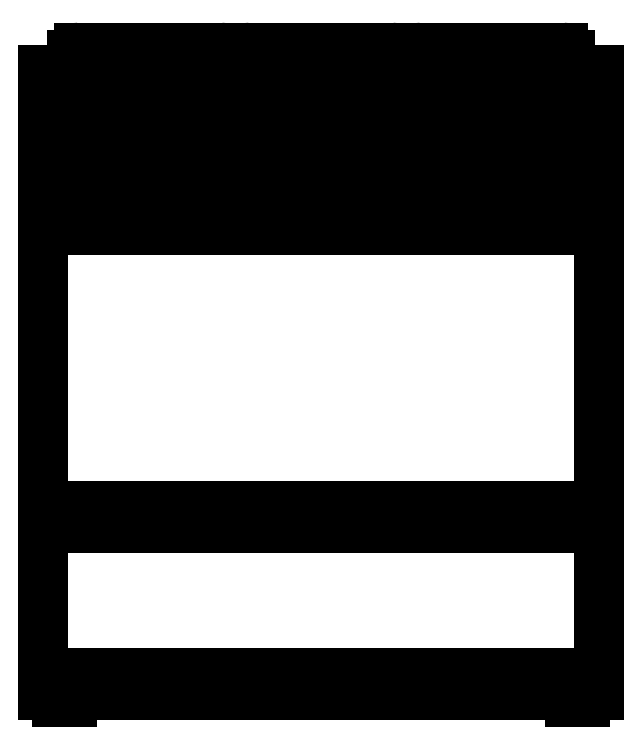
<metadata>
{"format":"dxf","ext":"dxf","renderer":"ezdxf+matplotlib","layout":"modelspace","background":"white","min_lineweight":24,"dpi":150}
</metadata>
<code>
0
SECTION
2
ENTITIES
0
LINE
8
0
10
4337
20
3254
30
0
11
4337
21
3254
31
0
0
LINE
8
0
10
4337
20
3254
30
0
11
4337
21
3254
31
0
0
CIRCLE
8
0
10
4337
20
3254
30
0
40
0.025
0
CIRCLE
8
0
10
4337
20
3254
30
0
40
0.025
0
LINE
8
0
10
4337
20
3254
30
0
11
4337
21
3254
31
0
0
LINE
8
0
10
4337
20
3254
30
0
11
4337
21
3254
31
0
0
LINE
8
0
10
4337
20
3254
30
0
11
4337
21
3254
31
0
0
LINE
8
0
10
4337
20
3254
30
0
11
4337
21
3254
31
0
0
LINE
8
0
10
4337
20
3254
30
0
11
4337
21
3254
31
0
0
LINE
8
0
10
4337
20
3254
30
0
11
4337
21
3254
31
0
0
LINE
8
0
10
4337
20
3254
30
0
11
4337
21
3254
31
0
0
LINE
8
0
10
4337
20
3254
30
0
11
4337
21
3254
31
0
0
ARC
8
0
10
4337
20
3254
30
0
40
0.01
50
0
51
90
0
ARC
8
0
10
4337
20
3254
30
0
40
0.01
50
90
51
180
0
LINE
8
0
10
4337
20
3254
30
0
11
4337
21
3253
31
0
0
LINE
8
0
10
4337
20
3254
30
0
11
4337
21
3253
31
0
0
LINE
8
0
10
4337
20
3254
30
0
11
4337
21
3254
31
0
0
LINE
8
0
10
4337
20
3253
30
0
11
4337
21
3253
31
0
0
LINE
8
0
10
4337
20
3253
30
0
11
4337
21
3253
31
0
0
LINE
8
0
10
4337
20
3253
30
0
11
4337
21
3253
31
0
0
LINE
8
0
10
4337
20
3253
30
0
11
4337
21
3253
31
0
0
LINE
8
0
10
4337
20
3253
30
0
11
4337
21
3253
31
0
0
LINE
8
0
10
4337
20
3254
30
0
11
4337
21
3254
31
0
0
LINE
8
0
10
4337
20
3254
30
0
11
4337
21
3254
31
0
0
LINE
8
0
10
4337
20
3254
30
0
11
4337
21
3254
31
0
0
LINE
8
0
10
4337
20
3254
30
0
11
4337
21
3254
31
0
0
LINE
8
0
10
4337
20
3253
30
0
11
4337
21
3253
31
0
0
LINE
8
0
10
4337
20
3253
30
0
11
4337
21
3253
31
0
0
LINE
8
0
10
4337
20
3253
30
0
11
4337
21
3253
31
0
0
LINE
8
0
10
4337
20
3253
30
0
11
4337
21
3253
31
0
0
LINE
8
0
10
4337
20
3253
30
0
11
4337
21
3253
31
0
0
LINE
8
0
10
4337
20
3254
30
0
11
4337
21
3254
31
0
0
CIRCLE
8
0
10
4337
20
3254
30
0
40
0.025
0
LINE
8
0
10
4337
20
3254
30
0
11
4337
21
3254
31
0
0
LINE
8
0
10
4337
20
3254
30
0
11
4337
21
3254
31
0
0
LINE
8
0
10
4337
20
3254
30
0
11
4337
21
3254
31
0
0
LINE
8
0
10
4337
20
3254
30
0
11
4337
21
3254
31
0
0
CIRCLE
8
0
10
4337
20
3254
30
0
40
0.025
0
LINE
8
0
10
4337
20
3254
30
0
11
4337
21
3254
31
0
0
LINE
8
0
10
4337
20
3254
30
0
11
4337
21
3254
31
0
0
CIRCLE
8
0
10
4337
20
3254
30
0
40
0.025
0
LINE
8
0
10
4337
20
3254
30
0
11
4337
21
3254
31
0
0
LINE
8
0
10
4337
20
3254
30
0
11
4337
21
3254
31
0
0
CIRCLE
8
0
10
4337
20
3254
30
0
40
0.025
0
LINE
8
0
10
4337
20
3254
30
0
11
4337
21
3254
31
0
0
LINE
8
0
10
4337
20
3254
30
0
11
4337
21
3254
31
0
0
CIRCLE
8
0
10
4337
20
3254
30
0
40
0.025
0
LINE
8
0
10
4337
20
3254
30
0
11
4337
21
3254
31
0
0
LINE
8
0
10
4337
20
3254
30
0
11
4337
21
3254
31
0
0
LINE
8
0
10
4337
20
3254
30
0
11
4337
21
3254
31
0
0
LINE
8
0
10
4337
20
3254
30
0
11
4337
21
3254
31
0
0
LINE
8
0
10
4337
20
3254
30
0
11
4337
21
3254
31
0
0
LINE
8
0
10
4337
20
3254
30
0
11
4337
21
3254
31
0
0
LINE
8
0
10
4337
20
3254
30
0
11
4337
21
3254
31
0
0
LINE
8
0
10
4337
20
3254
30
0
11
4337
21
3254
31
0
0
LINE
8
0
10
4337
20
3254
30
0
11
4337
21
3254
31
0
0
LINE
8
0
10
4337
20
3254
30
0
11
4337
21
3254
31
0
0
LINE
8
0
10
4337
20
3254
30
0
11
4337
21
3254
31
0
0
LINE
8
0
10
4337
20
3254
30
0
11
4337
21
3254
31
0
0
LINE
8
0
10
4337
20
3254
30
0
11
4337
21
3254
31
0
0
LINE
8
0
10
4337
20
3254
30
0
11
4337
21
3254
31
0
0
LINE
8
0
10
4337
20
3254
30
0
11
4337
21
3254
31
0
0
LINE
8
0
10
4337
20
3254
30
0
11
4337
21
3254
31
0
0
ARC
8
0
10
4337
20
3254
30
0
40
0.01
50
90
51
180
0
ARC
8
0
10
4337
20
3254
30
0
40
0.01
50
0
51
90
0
ARC
8
0
10
4337
20
3254
30
0
40
0.01
50
90
51
180
0
ARC
8
0
10
4337
20
3254
30
0
40
0.01
50
0
51
90
0
LINE
8
0
10
4337
20
3254
30
0
11
4337
21
3254
31
0
0
LINE
8
0
10
4337
20
3254
30
0
11
4337
21
3254
31
0
0
LINE
8
0
10
4337
20
3254
30
0
11
4337
21
3254
31
0
0
LINE
8
0
10
4337
20
3254
30
0
11
4337
21
3254
31
0
0
LINE
8
0
10
4337
20
3254
30
0
11
4337
21
3254
31
0
0
LINE
8
0
10
4337
20
3254
30
0
11
4337
21
3254
31
0
0
ENDSEC
0
EOF

</code>
